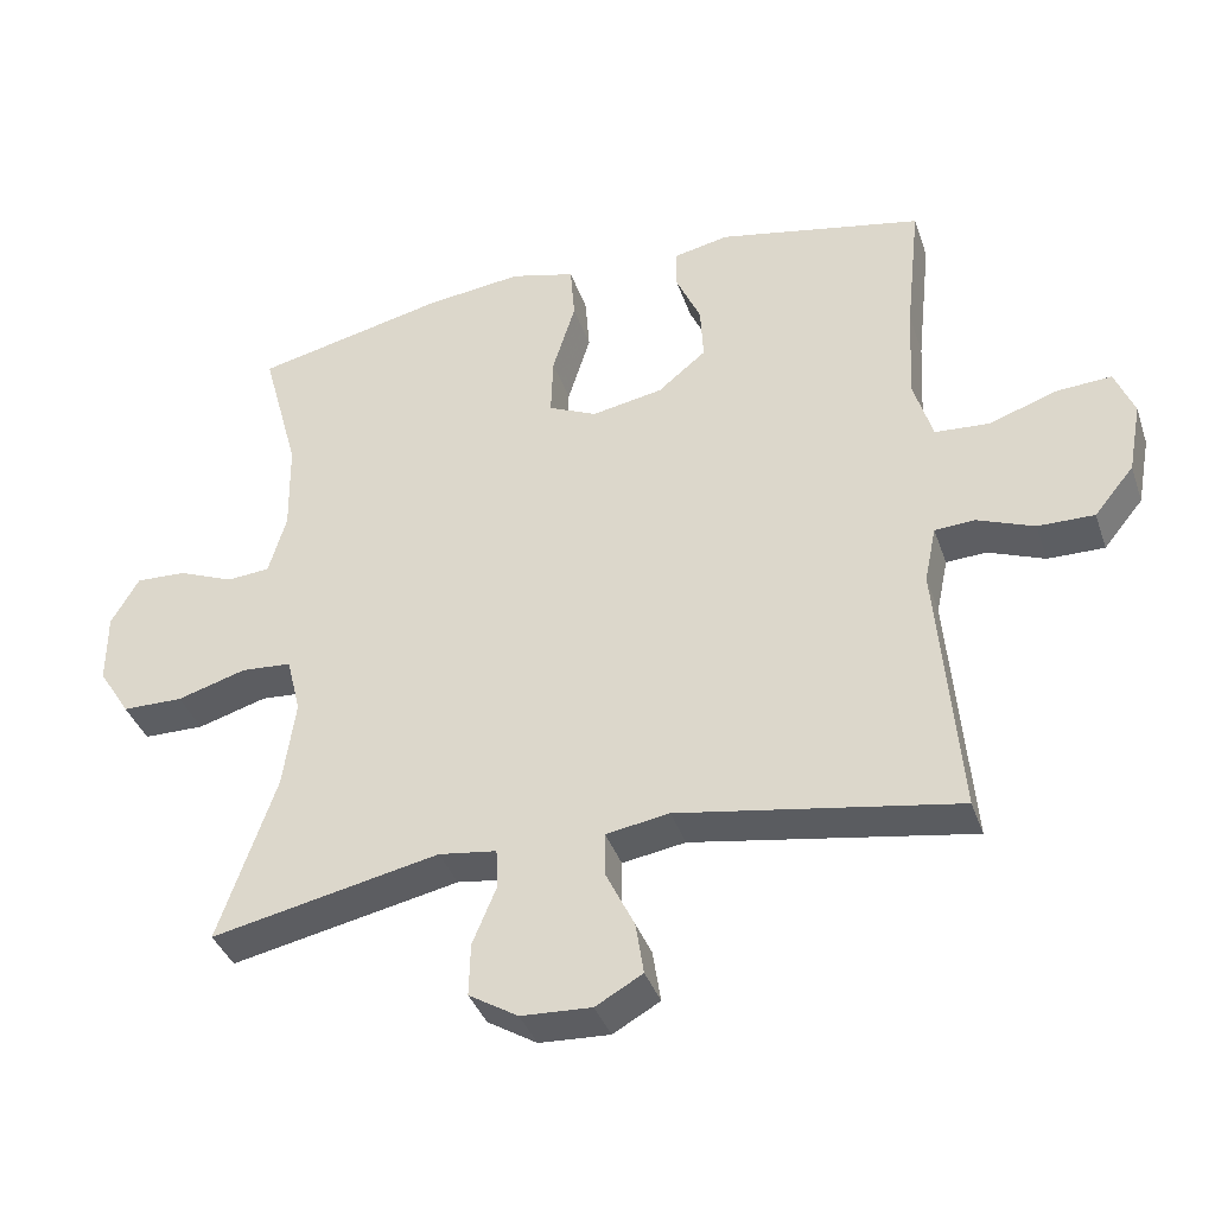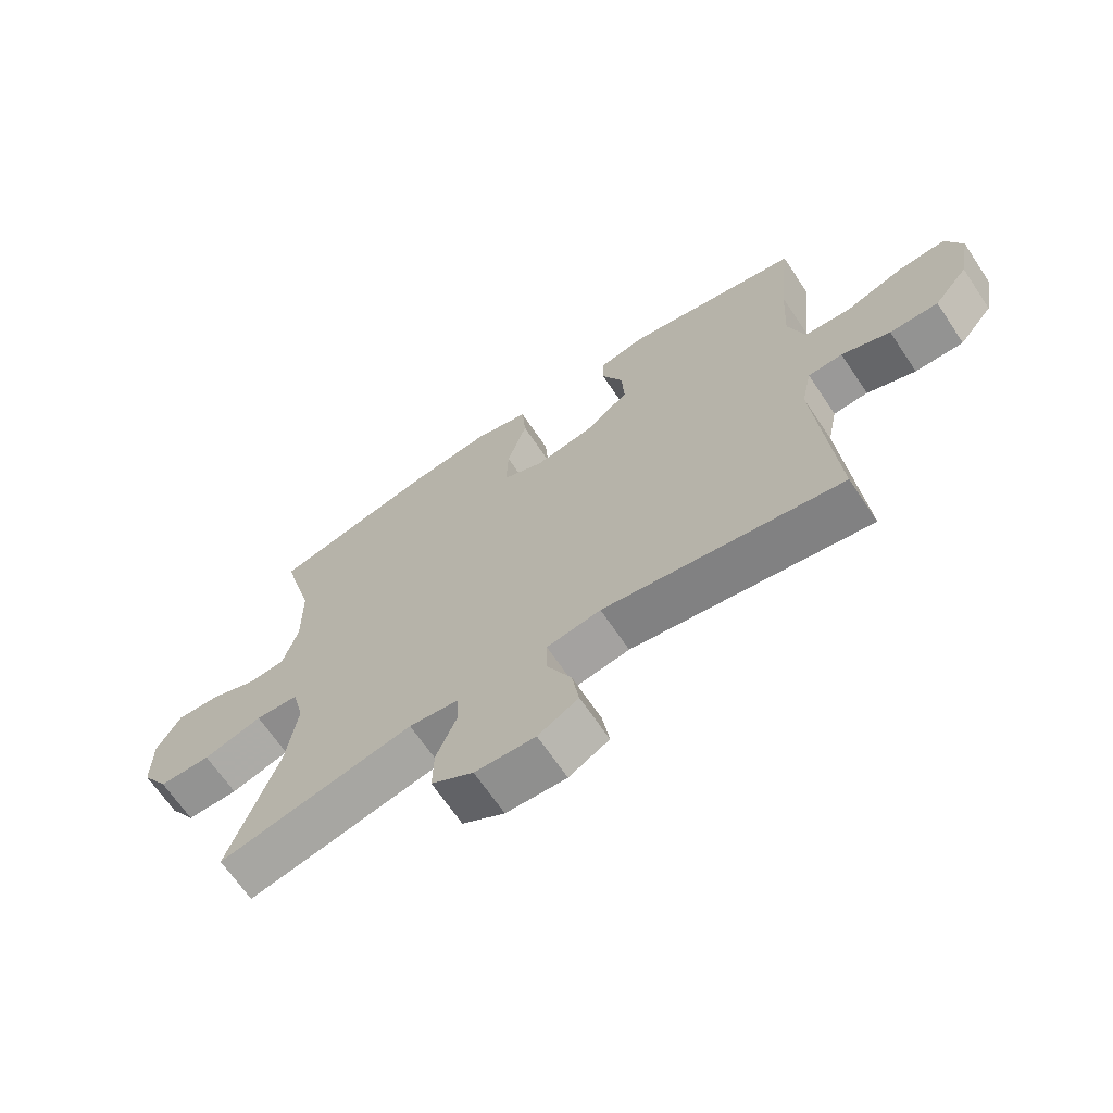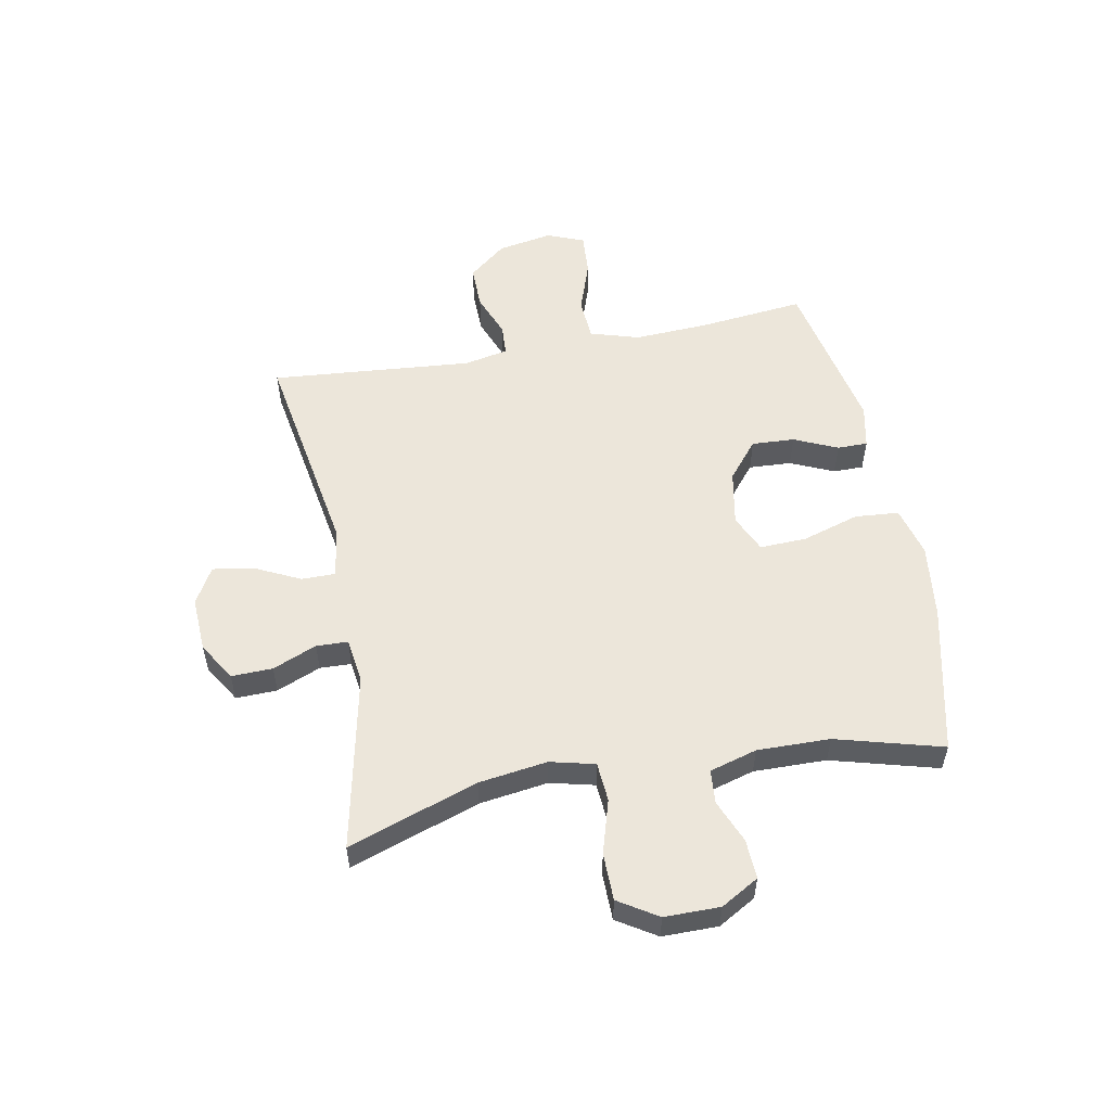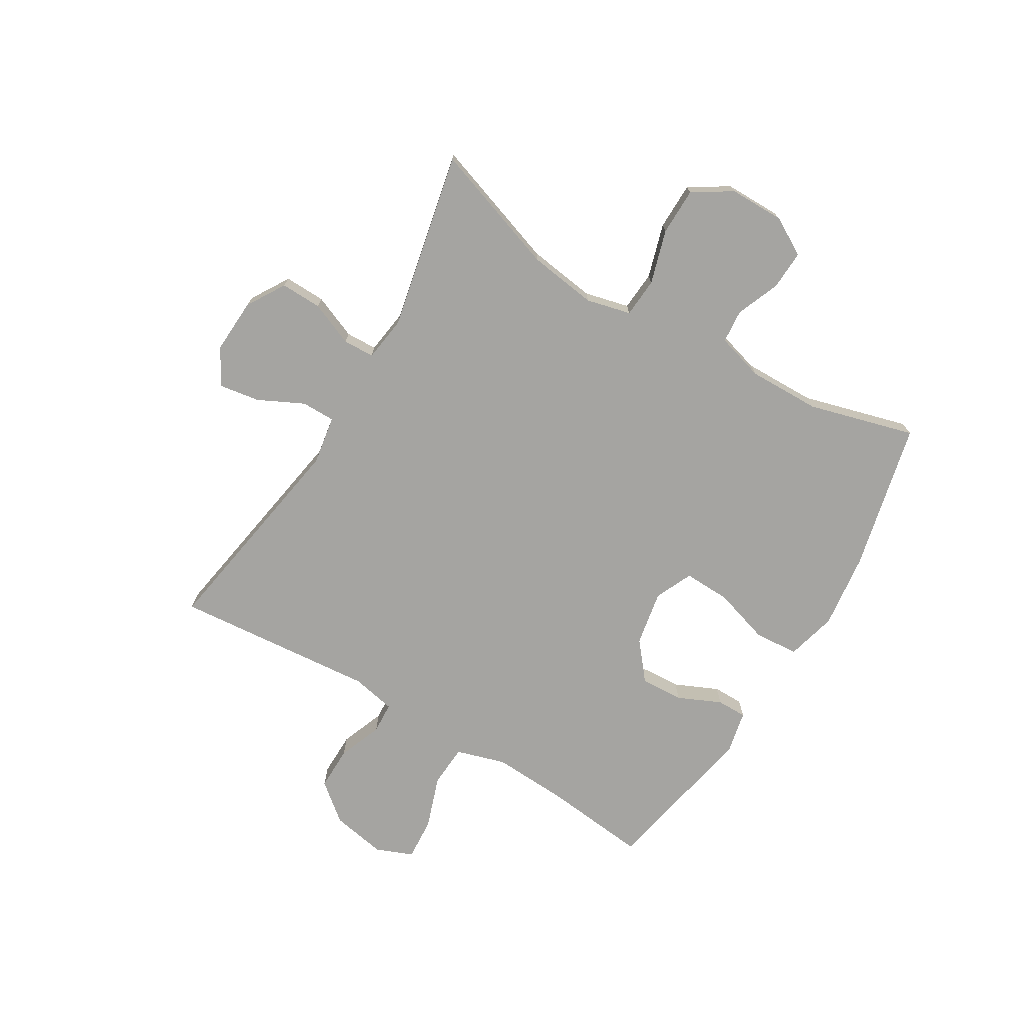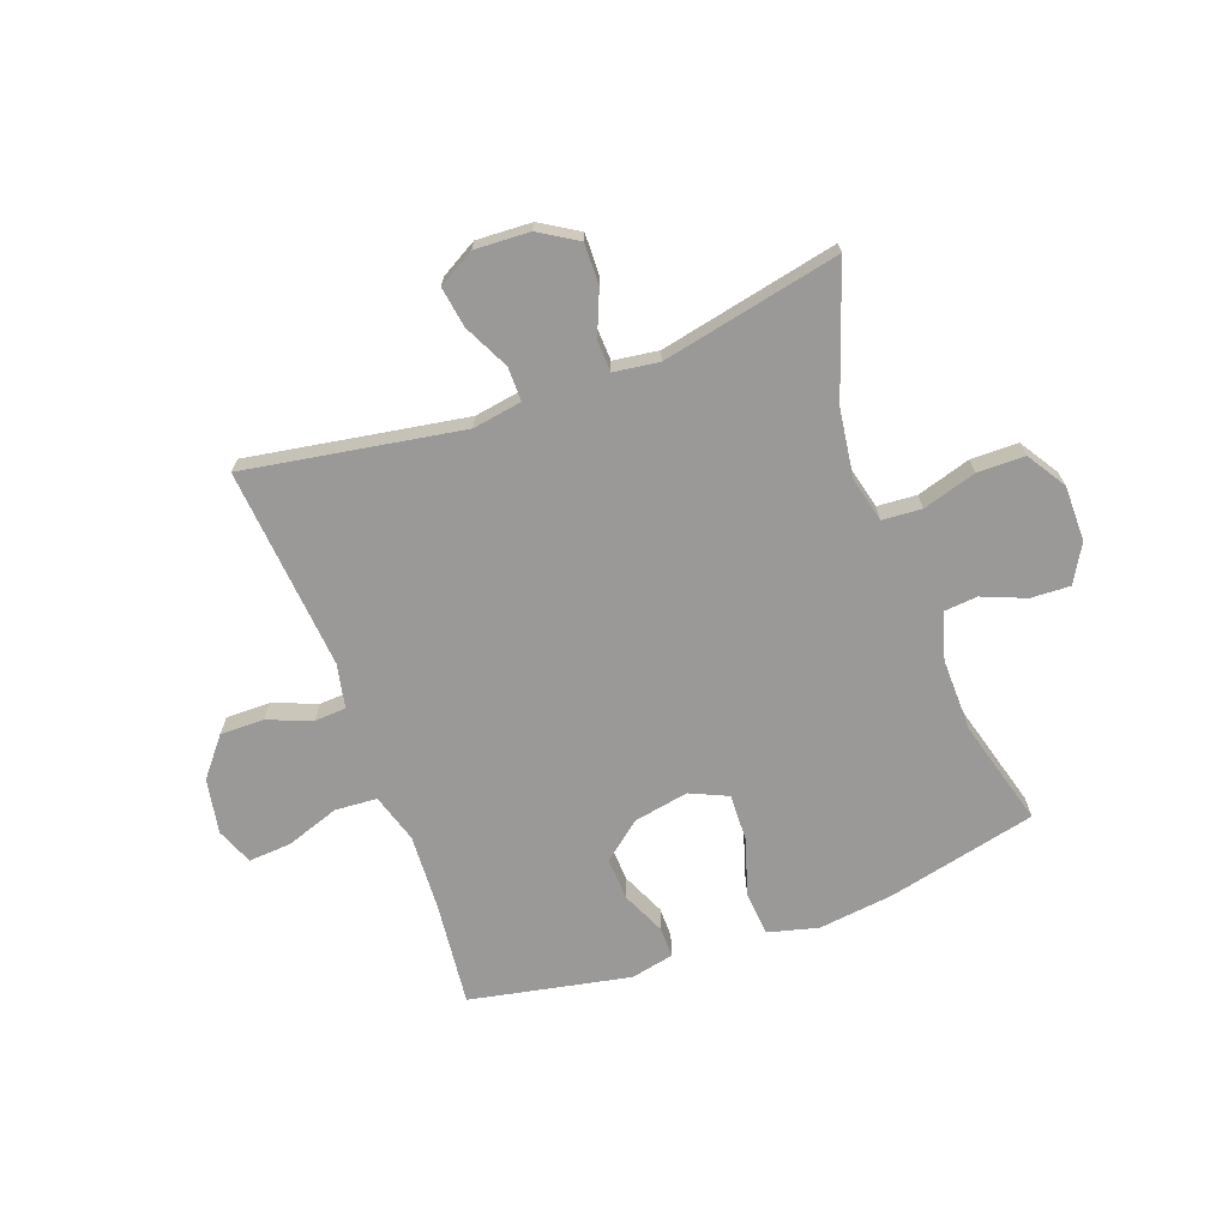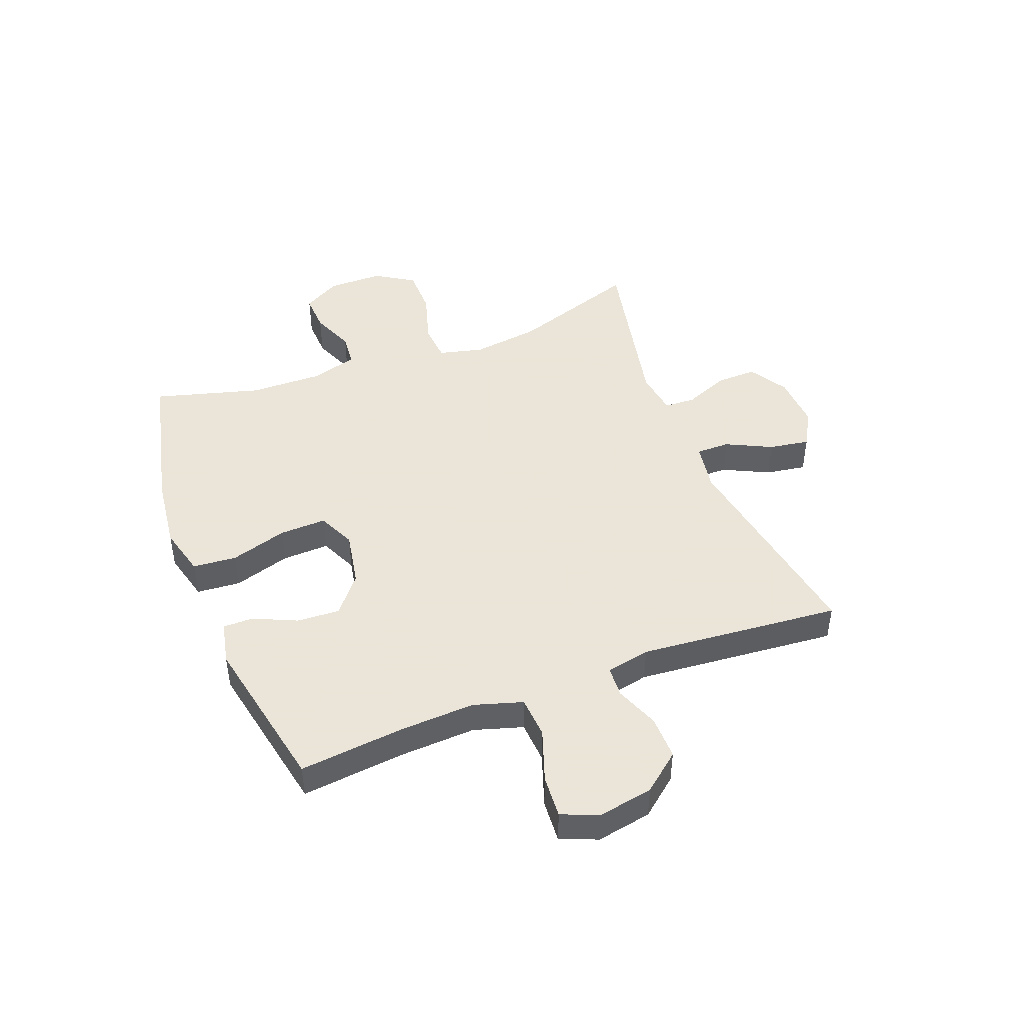
<metadata>
{"format":"obj","ext":"obj","renderer":"f3d","projection":"perspective","resolution":1024,"background":"white","views":[{"elev":-38.0,"azim":18.0,"up":"+Z"},{"elev":-67.1,"azim":33.9,"up":"+Z"},{"elev":54.4,"azim":-100.7,"up":"+Y"},{"elev":-73.2,"azim":-120.8,"up":"+Y"},{"elev":-69.0,"azim":-159.8,"up":"+Y"},{"elev":45.5,"azim":69.1,"up":"+Y"}]}
</metadata>
<code>
v 0.5 0.07 0.5
v 0.48 0.07 0.316
v 0.473 0.07 0.184
v 0.499 0.07 0.098
v 0.573 0.07 0.093
v 0.666 0.07 0.125
v 0.741 0.07 0.13
v 0.767 0.07 0.065
v 0.749 0.07 -0.031
v 0.695 0.07 -0.097
v 0.618 0.07 -0.096
v 0.541 0.07 -0.066
v 0.486 0.07 -0.069
v 0.47 0.07 -0.146
v 0.5 0.07 -0.5
v 0.121 0.07 -0.436
v 0.035 0.07 -0.45
v 0.035 0.07 -0.509
v 0.074 0.07 -0.589
v 0.085 0.07 -0.66
v 0.021 0.07 -0.696
v -0.075 0.07 -0.691
v -0.142 0.07 -0.65
v -0.14 0.07 -0.578
v -0.108 0.07 -0.501
v -0.11 0.07 -0.446
v -0.189 0.07 -0.435
v -0.5 0.07 -0.5
v -0.422 0.07 -0.274
v -0.405 0.07 -0.154
v -0.424 0.07 -0.076
v -0.493 0.07 -0.071
v -0.587 0.07 -0.099
v -0.67 0.07 -0.098
v -0.713 0.07 -0.03
v -0.713 0.07 0.067
v -0.675 0.07 0.133
v -0.606 0.07 0.13
v -0.53 0.07 0.099
v -0.471 0.07 0.104
v -0.447 0.07 0.187
v -0.449 0.07 0.314
v -0.5 0.07 0.5
v -0.239 0.07 0.56
v -0.107 0.07 0.576
v -0.019 0.07 0.553
v -0.013 0.07 0.476
v -0.044 0.07 0.376
v -0.047 0.07 0.294
v 0.019 0.07 0.264
v 0.116 0.07 0.282
v 0.182 0.07 0.336
v 0.178 0.07 0.411
v 0.144 0.07 0.487
v 0.144 0.07 0.54
v 0.22 0.07 0.556
v 0.5 0 0.5
v 0.48 0 0.316
v 0.473 0 0.184
v 0.499 0 0.098
v 0.573 0 0.093
v 0.666 0 0.125
v 0.741 0 0.13
v 0.767 0 0.065
v 0.749 0 -0.031
v 0.695 0 -0.097
v 0.618 0 -0.096
v 0.541 0 -0.066
v 0.486 0 -0.069
v 0.47 0 -0.146
v 0.5 0 -0.5
v 0.121 0 -0.436
v 0.035 0 -0.45
v 0.035 0 -0.509
v 0.074 0 -0.589
v 0.085 0 -0.66
v 0.021 0 -0.696
v -0.075 0 -0.691
v -0.142 0 -0.65
v -0.14 0 -0.578
v -0.108 0 -0.501
v -0.11 0 -0.446
v -0.189 0 -0.435
v -0.5 0 -0.5
v -0.422 0 -0.274
v -0.405 0 -0.154
v -0.424 0 -0.076
v -0.493 0 -0.071
v -0.587 0 -0.099
v -0.67 0 -0.098
v -0.713 0 -0.03
v -0.713 0 0.067
v -0.675 0 0.133
v -0.606 0 0.13
v -0.53 0 0.099
v -0.471 0 0.104
v -0.447 0 0.187
v -0.449 0 0.314
v -0.5 0 0.5
v -0.239 0 0.56
v -0.107 0 0.576
v -0.019 0 0.553
v -0.013 0 0.476
v -0.044 0 0.376
v -0.047 0 0.294
v 0.019 0 0.264
v 0.116 0 0.282
v 0.182 0 0.336
v 0.178 0 0.411
v 0.144 0 0.487
v 0.144 0 0.54
v 0.22 0 0.556
f 53 54 55 56
f 52 53 56 1
f 51 52 1 2
f 50 51 2 3
f 45 46 47 48
f 45 48 49
f 42 43 44 45
f 41 42 45 49
f 40 41 49 50
f 36 37 38 39
f 36 39 40
f 35 36 40
f 32 33 34 35
f 31 32 35 40
f 27 28 29
f 26 27 29 30
f 22 23 24 25
f 22 25 26
f 21 22 26
f 18 19 20 21
f 17 18 21 26
f 16 17 26 30
f 14 15 16 30
f 9 10 11 12
f 9 12 13
f 8 9 13
f 5 6 7 8
f 4 5 8 13
f 31 40 50 3
f 13 14 30 31
f 3 4 13 31
f 112 111 110 109
f 57 112 109 108
f 58 57 108 107
f 59 58 107 106
f 104 103 102 101
f 105 104 101
f 101 100 99 98
f 105 101 98 97
f 106 105 97 96
f 95 94 93 92
f 96 95 92
f 96 92 91
f 91 90 89 88
f 96 91 88 87
f 85 84 83
f 86 85 83 82
f 81 80 79 78
f 82 81 78
f 82 78 77
f 77 76 75 74
f 82 77 74 73
f 86 82 73 72
f 86 72 71 70
f 68 67 66 65
f 69 68 65
f 69 65 64
f 64 63 62 61
f 69 64 61 60
f 59 106 96 87
f 87 86 70 69
f 87 69 60 59
f 1 57 58 2
f 2 58 59 3
f 3 59 60 4
f 4 60 61 5
f 5 61 62 6
f 6 62 63 7
f 7 63 64 8
f 8 64 65 9
f 9 65 66 10
f 10 66 67 11
f 11 67 68 12
f 12 68 69 13
f 13 69 70 14
f 14 70 71 15
f 15 71 72 16
f 16 72 73 17
f 17 73 74 18
f 18 74 75 19
f 19 75 76 20
f 20 76 77 21
f 21 77 78 22
f 22 78 79 23
f 23 79 80 24
f 24 80 81 25
f 25 81 82 26
f 26 82 83 27
f 27 83 84 28
f 28 84 85 29
f 29 85 86 30
f 30 86 87 31
f 31 87 88 32
f 32 88 89 33
f 33 89 90 34
f 34 90 91 35
f 35 91 92 36
f 36 92 93 37
f 37 93 94 38
f 38 94 95 39
f 39 95 96 40
f 40 96 97 41
f 41 97 98 42
f 42 98 99 43
f 43 99 100 44
f 44 100 101 45
f 45 101 102 46
f 46 102 103 47
f 47 103 104 48
f 48 104 105 49
f 49 105 106 50
f 50 106 107 51
f 51 107 108 52
f 52 108 109 53
f 53 109 110 54
f 54 110 111 55
f 55 111 112 56
f 56 112 57 1

</code>
